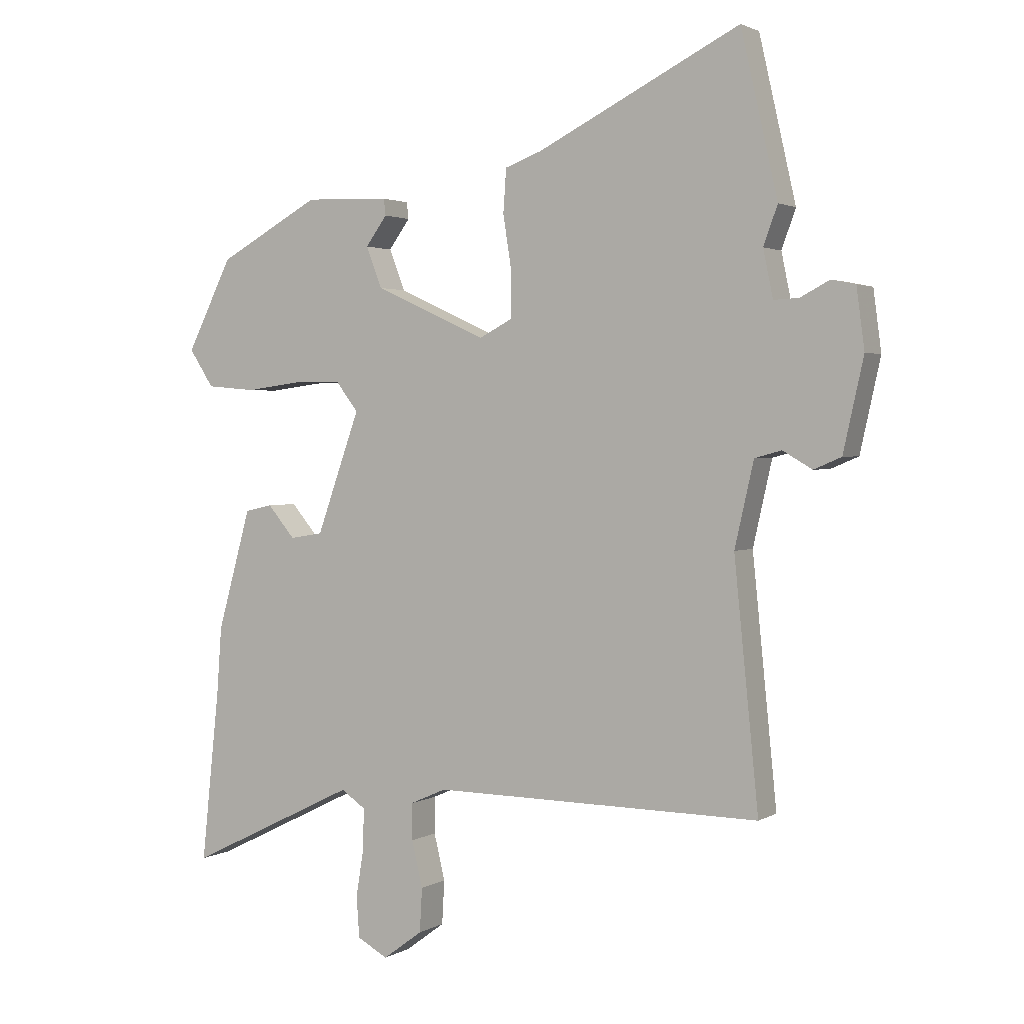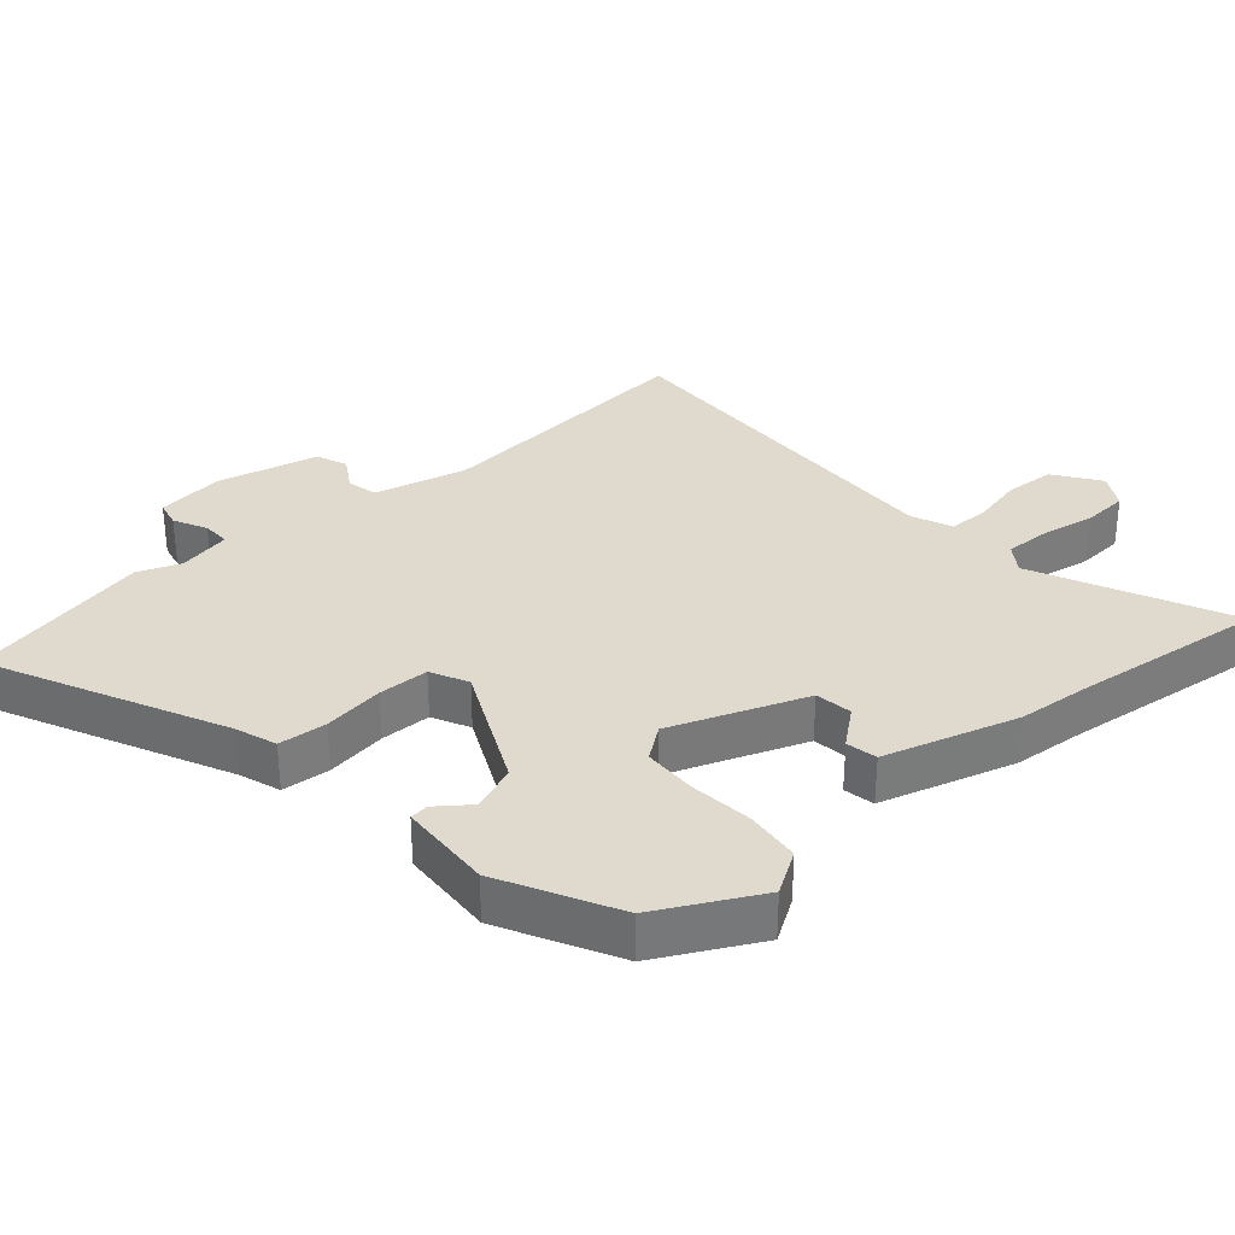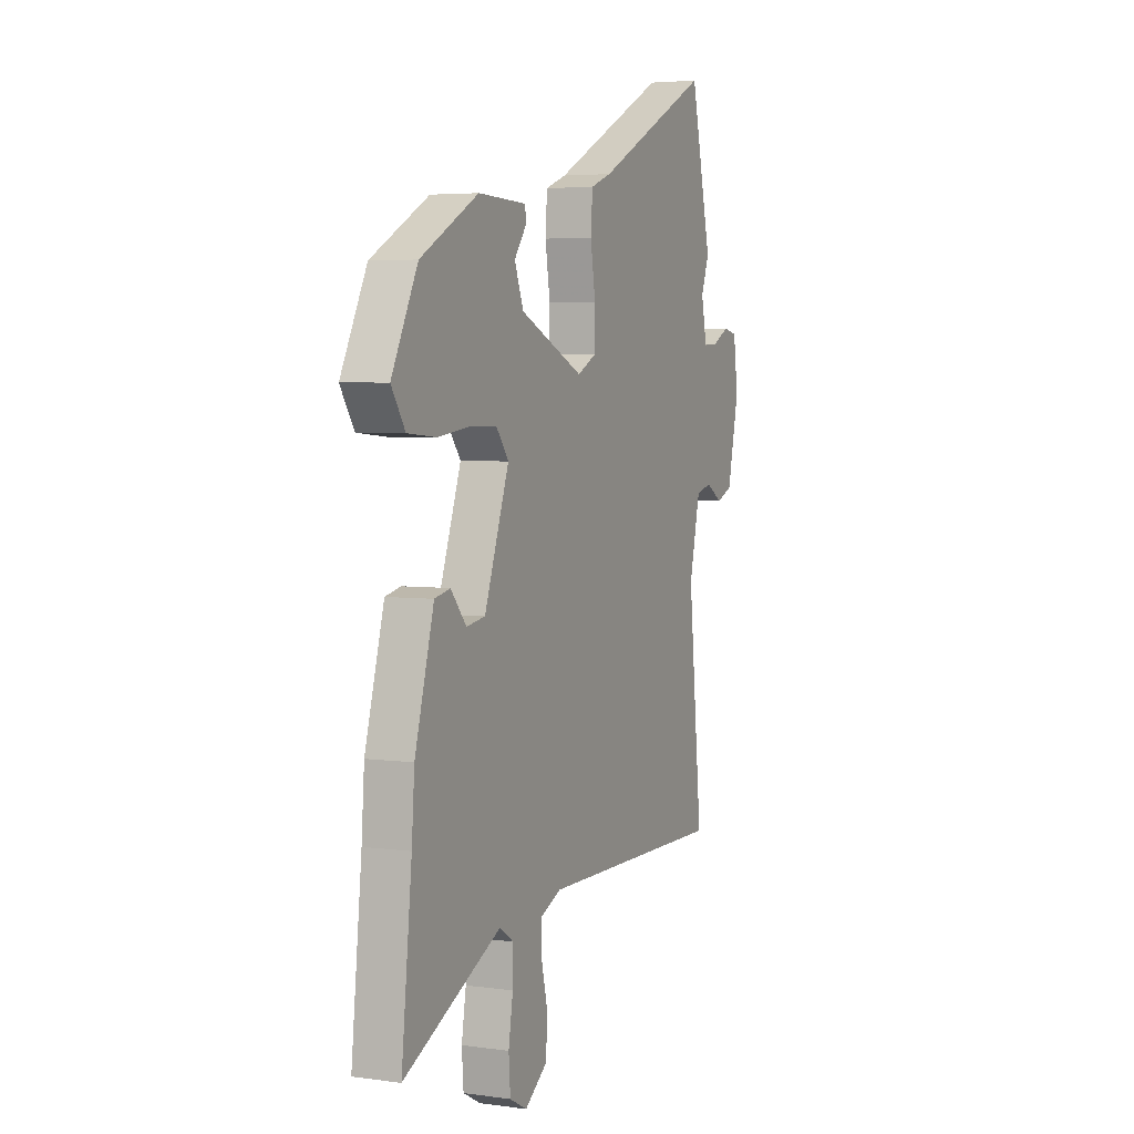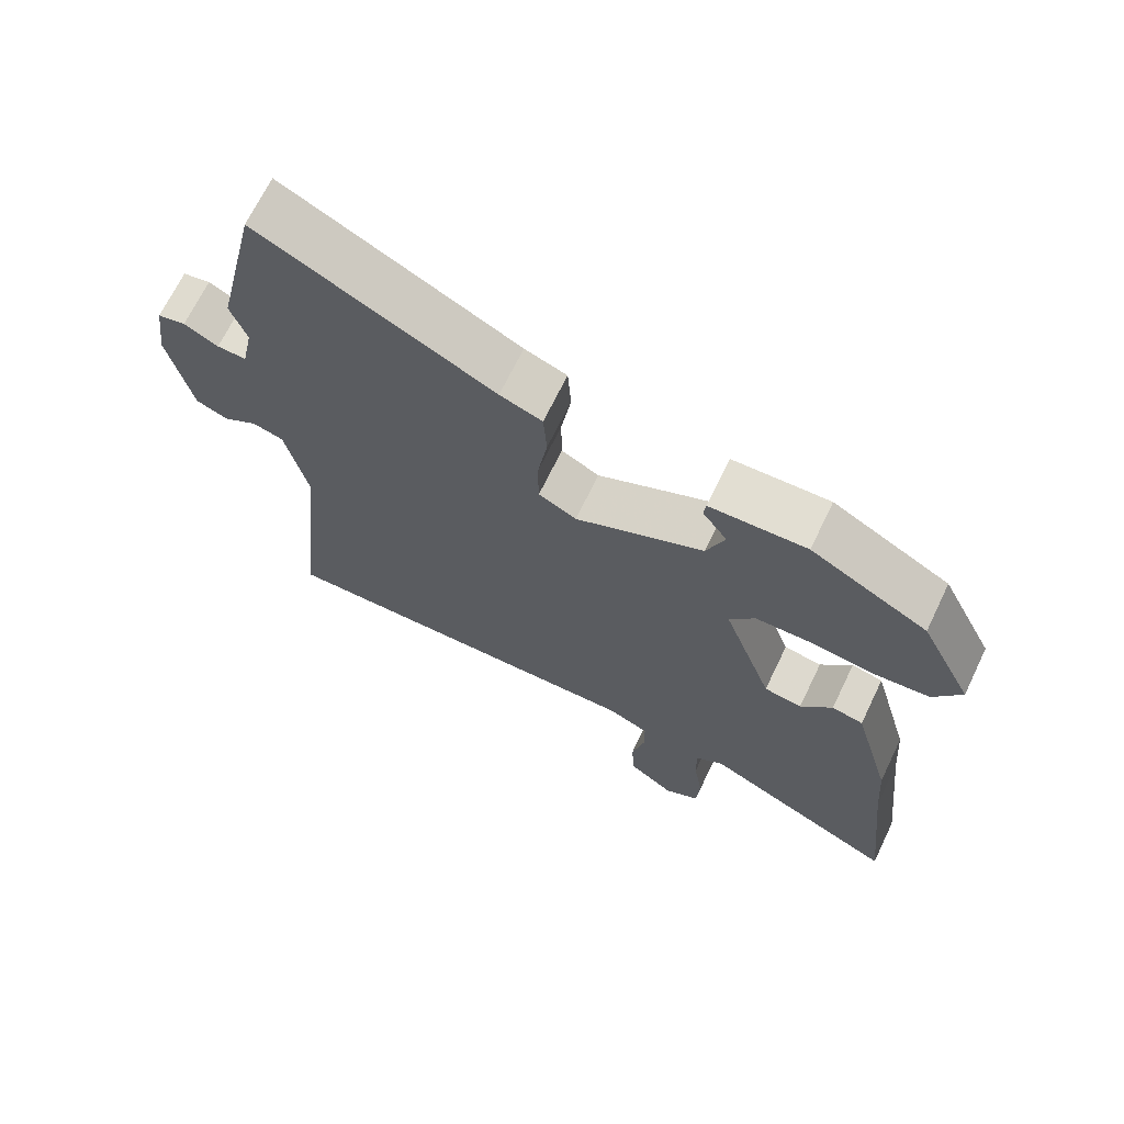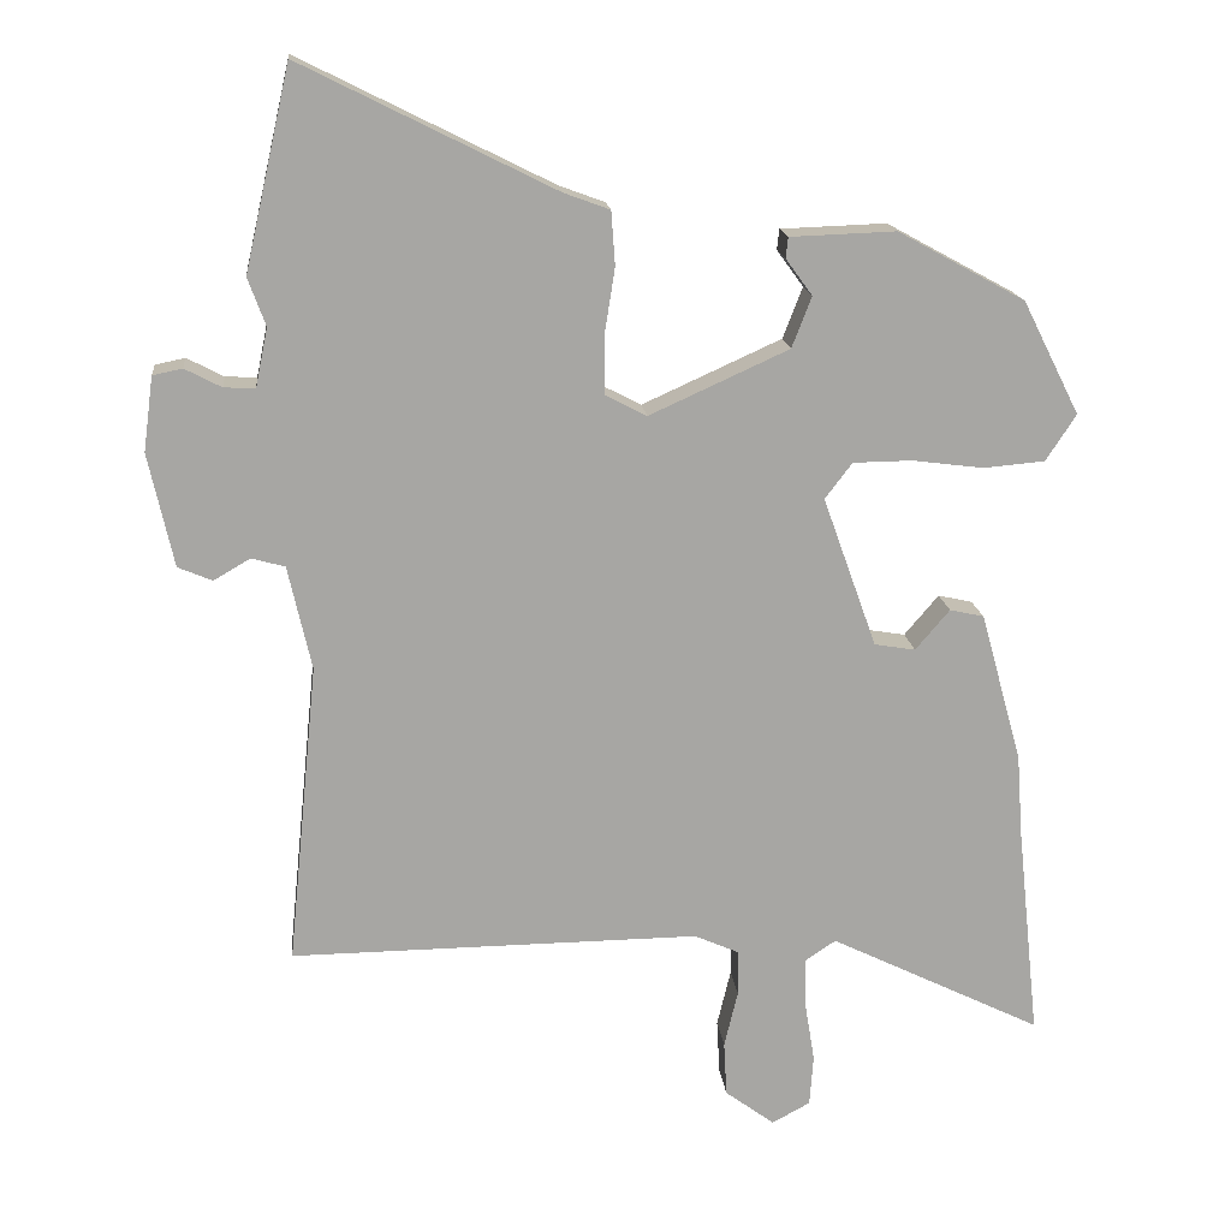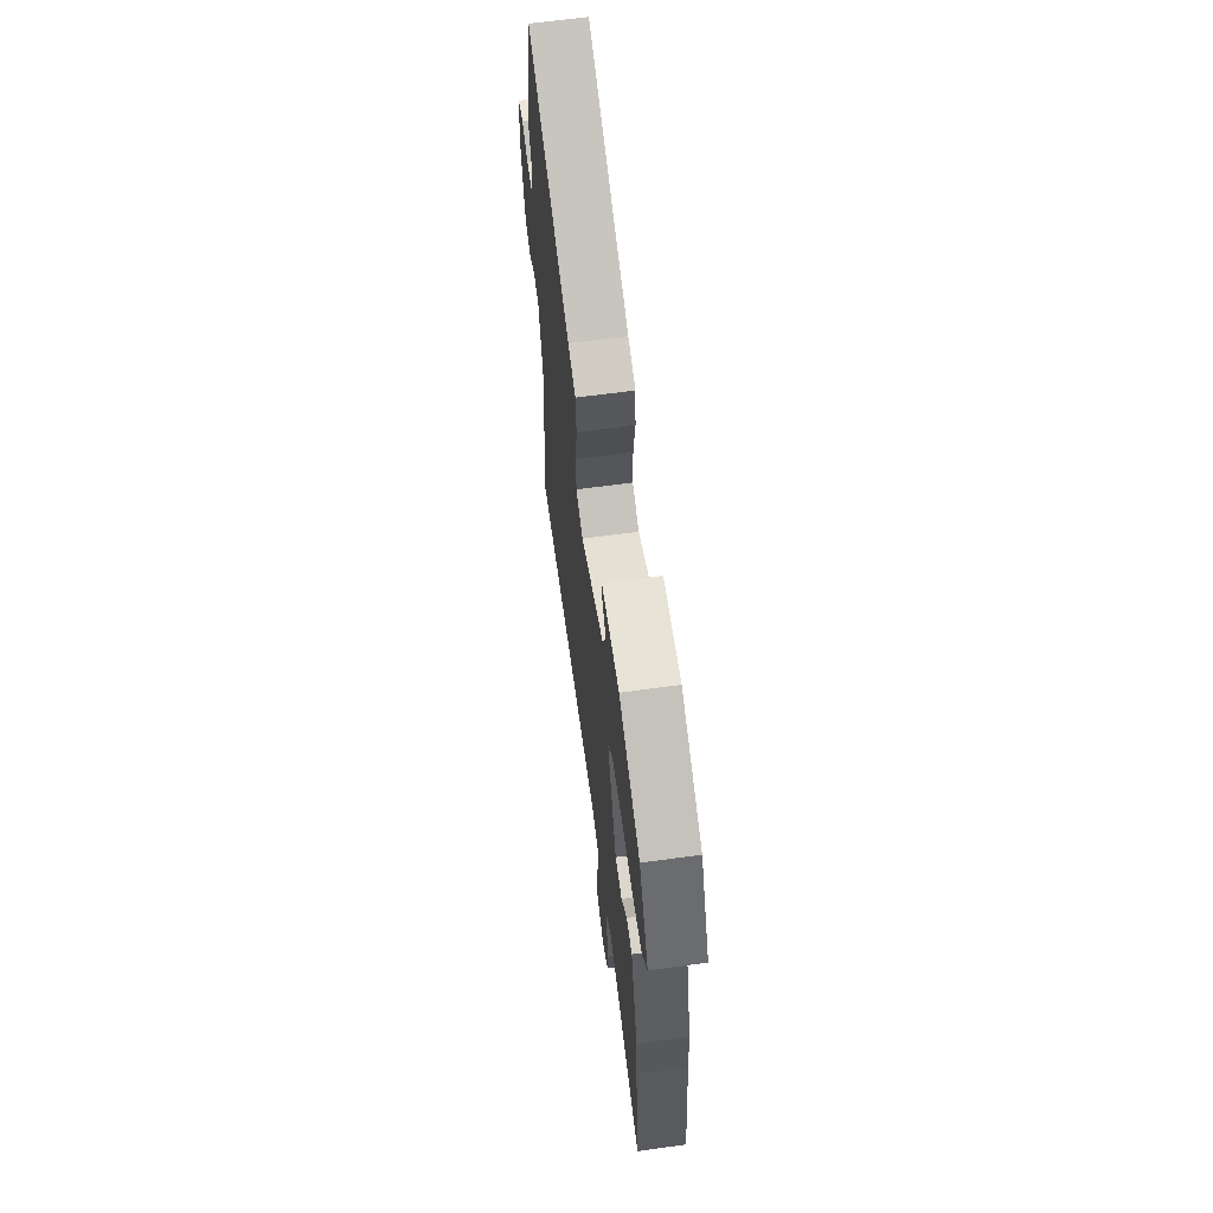
<metadata>
{"format":"obj","ext":"obj","renderer":"f3d","projection":"perspective","resolution":1024,"background":"white","views":[{"elev":2.1,"azim":-151.1,"up":"+Z"},{"elev":32.9,"azim":49.9,"up":"+Y"},{"elev":4.3,"azim":114.1,"up":"+Z"},{"elev":68.2,"azim":25.7,"up":"+Z"},{"elev":16.2,"azim":-5.9,"up":"+Z"},{"elev":63.7,"azim":82.1,"up":"+Z"}]}
</metadata>
<code>
v -0.521 0.07 0.407
v -0.461 0.07 0.671
v -0.129 0.07 0.505
v -0.069 0.07 0.483
v -0.064 0.07 0.412
v -0.078 0.07 0.323
v -0.077 0.07 0.249
v -0.023 0.07 0.221
v 0.16 0.07 0.304
v 0.186 0.07 0.371
v 0.151 0.07 0.419
v 0.154 0.07 0.446
v 0.293 0.07 0.451
v 0.46 0.07 0.36
v 0.535 0.07 0.211
v 0.495 0.07 0.15
v 0.414 0.07 0.143
v 0.321 0.07 0.155
v 0.243 0.07 0.154
v 0.207 0.07 0.107
v 0.278 0.07 -0.091
v 0.332 0.07 -0.1
v 0.377 0.07 -0.047
v 0.422 0.07 -0.057
v 0.477 0.07 -0.254
v 0.485 0.07 -0.363
v 0.515 0.07 -0.645
v 0.235 0.07 -0.508
v 0.195 0.07 -0.535
v 0.196 0.07 -0.601
v 0.209 0.07 -0.68
v 0.204 0.07 -0.747
v 0.154 0.07 -0.774
v 0.089 0.07 -0.726
v 0.085 0.07 -0.654
v 0.103 0.07 -0.579
v 0.103 0.07 -0.519
v 0.044 0.07 -0.493
v -0.494 0.07 -0.498
v -0.454 0.07 -0.101
v -0.485 0.07 0.036
v -0.529 0.07 0.048
v -0.577 0.07 0.02
v -0.622 0.07 0.039
v -0.655 0.07 0.188
v -0.642 0.07 0.286
v -0.603 0.07 0.294
v -0.555 0.07 0.269
v -0.514 0.07 0.267
v -0.498 0.07 0.344
v -0.521 0 0.407
v -0.461 0 0.671
v -0.129 0 0.505
v -0.069 0 0.483
v -0.064 0 0.412
v -0.078 0 0.323
v -0.077 0 0.249
v -0.023 0 0.221
v 0.16 0 0.304
v 0.186 0 0.371
v 0.151 0 0.419
v 0.154 0 0.446
v 0.293 0 0.451
v 0.46 0 0.36
v 0.535 0 0.211
v 0.495 0 0.15
v 0.414 0 0.143
v 0.321 0 0.155
v 0.243 0 0.154
v 0.207 0 0.107
v 0.278 0 -0.091
v 0.332 0 -0.1
v 0.377 0 -0.047
v 0.422 0 -0.057
v 0.477 0 -0.254
v 0.485 0 -0.363
v 0.515 0 -0.645
v 0.235 0 -0.508
v 0.195 0 -0.535
v 0.196 0 -0.601
v 0.209 0 -0.68
v 0.204 0 -0.747
v 0.154 0 -0.774
v 0.089 0 -0.726
v 0.085 0 -0.654
v 0.103 0 -0.579
v 0.103 0 -0.519
v 0.044 0 -0.493
v -0.494 0 -0.498
v -0.454 0 -0.101
v -0.485 0 0.036
v -0.529 0 0.048
v -0.577 0 0.02
v -0.622 0 0.039
v -0.655 0 0.188
v -0.642 0 0.286
v -0.603 0 0.294
v -0.555 0 0.269
v -0.514 0 0.267
v -0.498 0 0.344
f 45 46 47 48
f 45 48 49
f 42 43 44 45
f 41 42 45 49
f 40 41 49 50
f 38 39 40
f 37 38 40 50
f 33 34 35 36
f 33 36 37
f 30 31 32 33
f 29 30 33 37
f 28 29 37 50
f 26 27 28 50
f 22 23 24 25
f 21 22 25 26
f 15 16 17 18
f 15 18 19
f 14 15 19
f 13 14 19
f 10 11 12 13
f 9 10 13 19
f 8 9 19 20
f 3 4 5 6
f 3 6 7
f 2 3 7
f 1 2 7
f 21 26 50 1
f 8 20 21 1
f 1 7 8
f 98 97 96 95
f 99 98 95
f 95 94 93 92
f 99 95 92 91
f 100 99 91 90
f 90 89 88
f 100 90 88 87
f 86 85 84 83
f 87 86 83
f 83 82 81 80
f 87 83 80 79
f 100 87 79 78
f 100 78 77 76
f 75 74 73 72
f 76 75 72 71
f 68 67 66 65
f 69 68 65
f 69 65 64
f 69 64 63
f 63 62 61 60
f 69 63 60 59
f 70 69 59 58
f 56 55 54 53
f 57 56 53
f 57 53 52
f 57 52 51
f 51 100 76 71
f 51 71 70 58
f 58 57 51
f 1 51 52 2
f 2 52 53 3
f 3 53 54 4
f 4 54 55 5
f 5 55 56 6
f 6 56 57 7
f 7 57 58 8
f 8 58 59 9
f 9 59 60 10
f 10 60 61 11
f 11 61 62 12
f 12 62 63 13
f 13 63 64 14
f 14 64 65 15
f 15 65 66 16
f 16 66 67 17
f 17 67 68 18
f 18 68 69 19
f 19 69 70 20
f 20 70 71 21
f 21 71 72 22
f 22 72 73 23
f 23 73 74 24
f 24 74 75 25
f 25 75 76 26
f 26 76 77 27
f 27 77 78 28
f 28 78 79 29
f 29 79 80 30
f 30 80 81 31
f 31 81 82 32
f 32 82 83 33
f 33 83 84 34
f 34 84 85 35
f 35 85 86 36
f 36 86 87 37
f 37 87 88 38
f 38 88 89 39
f 39 89 90 40
f 40 90 91 41
f 41 91 92 42
f 42 92 93 43
f 43 93 94 44
f 44 94 95 45
f 45 95 96 46
f 46 96 97 47
f 47 97 98 48
f 48 98 99 49
f 49 99 100 50
f 50 100 51 1

</code>
